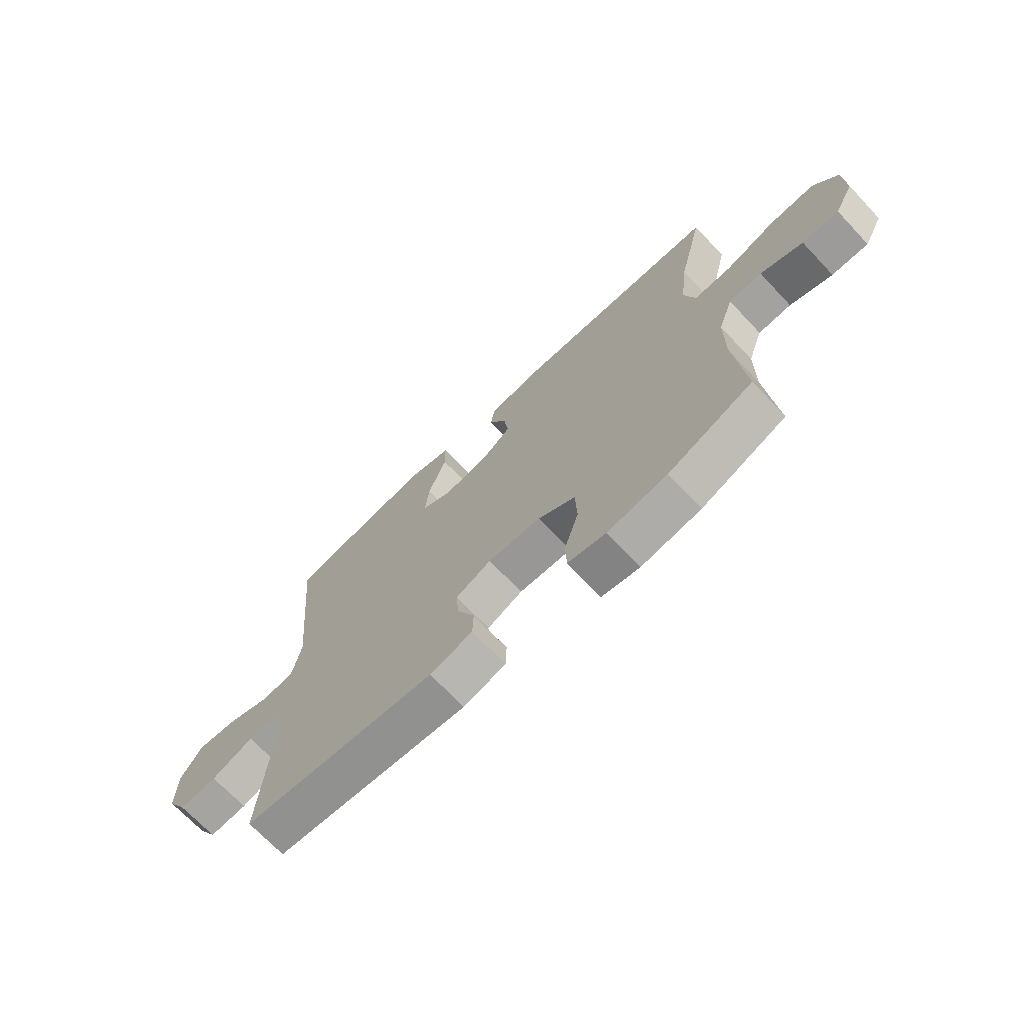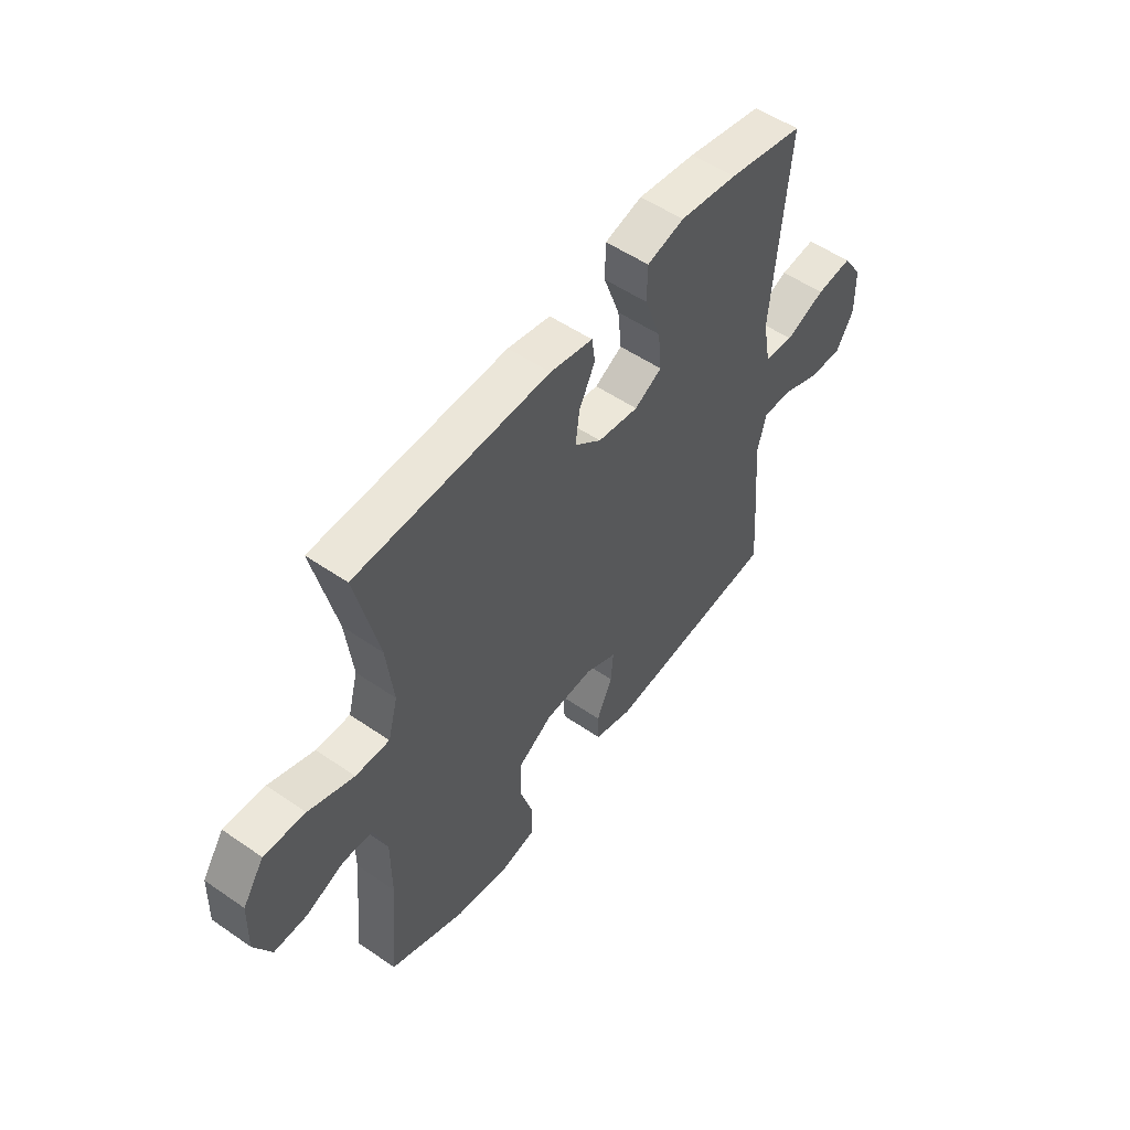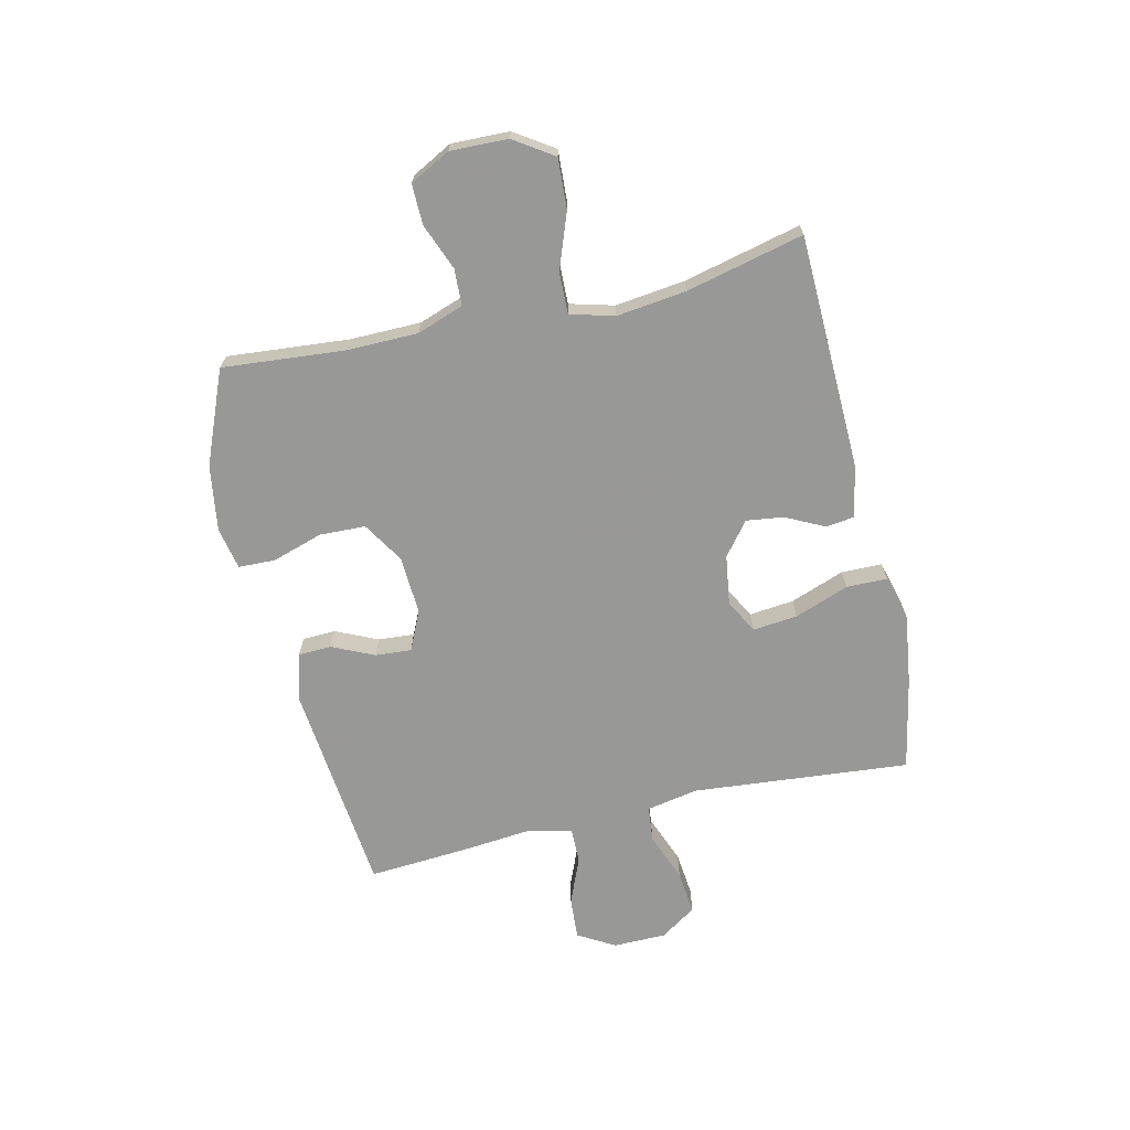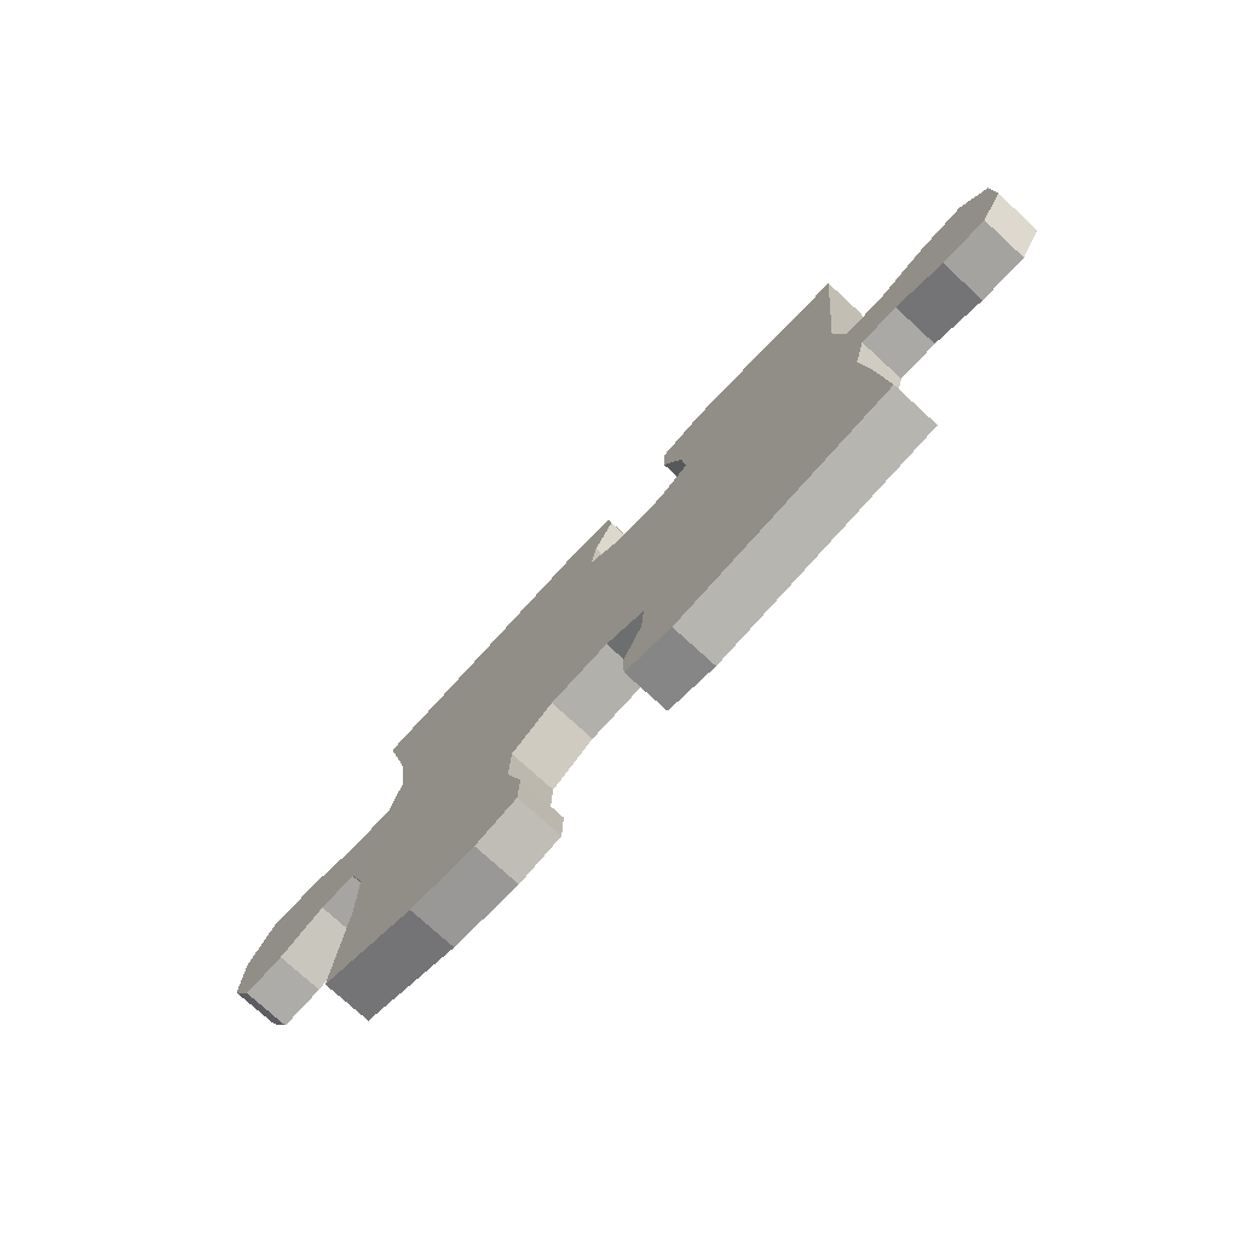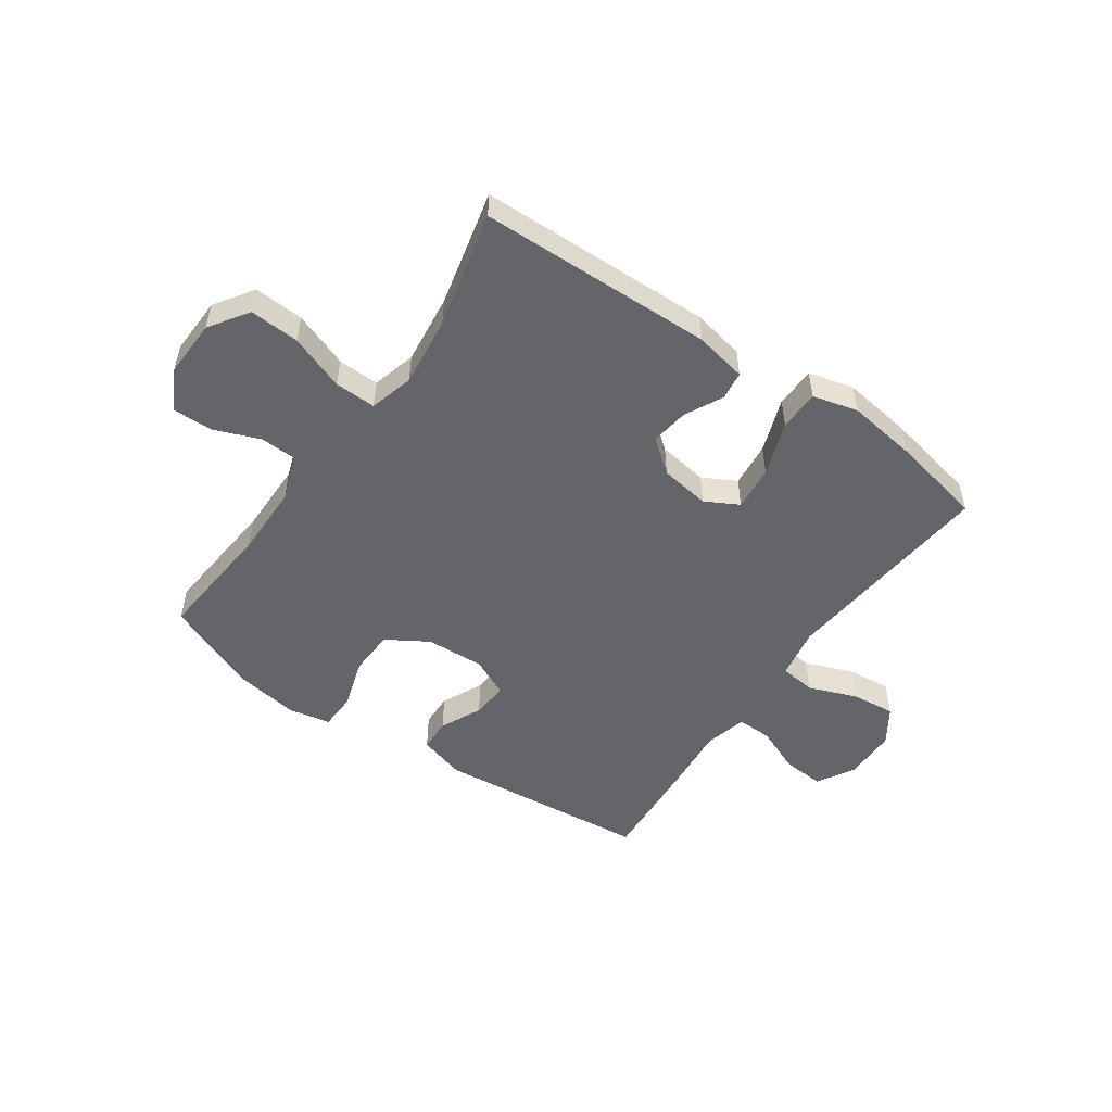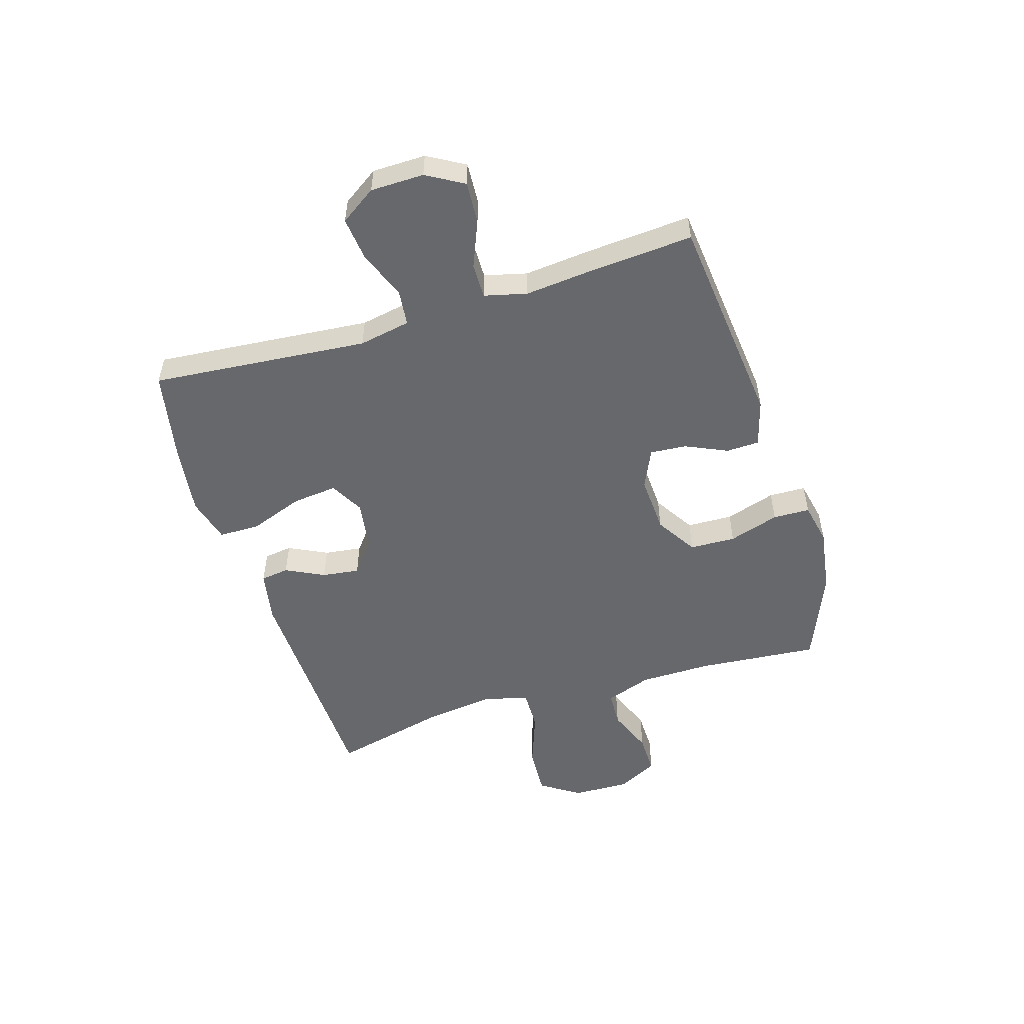
<metadata>
{"format":"obj","ext":"obj","renderer":"f3d","projection":"perspective","resolution":1024,"background":"white","views":[{"elev":-70.4,"azim":-136.6,"up":"+Z"},{"elev":53.0,"azim":-53.5,"up":"+Z"},{"elev":-68.5,"azim":-76.9,"up":"+Y"},{"elev":-76.2,"azim":47.5,"up":"+Z"},{"elev":-51.6,"azim":-35.0,"up":"+Y"},{"elev":-52.3,"azim":107.3,"up":"+Y"}]}
</metadata>
<code>
v 0.5 0.07 -0.5
v 0.122 0.07 -0.538
v 0.039 0.07 -0.514
v 0.037 0.07 -0.456
v 0.071 0.07 -0.382
v 0.076 0.07 -0.318
v 0.007 0.07 -0.286
v -0.096 0.07 -0.291
v -0.169 0.07 -0.336
v -0.172 0.07 -0.417
v -0.144 0.07 -0.506
v -0.146 0.07 -0.571
v -0.22 0.07 -0.586
v -0.336 0.07 -0.568
v -0.5 0.07 -0.5
v -0.481 0.07 -0.286
v -0.482 0.07 -0.159
v -0.511 0.07 -0.077
v -0.575 0.07 -0.074
v -0.657 0.07 -0.106
v -0.728 0.07 -0.107
v -0.765 0.07 -0.036
v -0.762 0.07 0.066
v -0.716 0.07 0.135
v -0.628 0.07 0.13
v -0.53 0.07 0.094
v -0.457 0.07 0.092
v -0.436 0.07 0.17
v -0.451 0.07 0.294
v -0.5 0.07 0.5
v -0.086 0.07 0.511
v 0.006 0.07 0.493
v 0.013 0.07 0.443
v -0.021 0.07 0.375
v -0.03 0.07 0.309
v 0.028 0.07 0.263
v 0.116 0.07 0.25
v 0.175 0.07 0.282
v 0.167 0.07 0.361
v 0.132 0.07 0.457
v 0.133 0.07 0.529
v 0.213 0.07 0.55
v 0.337 0.07 0.533
v 0.5 0.07 0.5
v 0.465 0.07 0.117
v 0.482 0.07 0.026
v 0.545 0.07 0.019
v 0.631 0.07 0.052
v 0.708 0.07 0.06
v 0.75 0.07 -0.003
v 0.751 0.07 -0.097
v 0.713 0.07 -0.162
v 0.639 0.07 -0.157
v 0.557 0.07 -0.123
v 0.495 0.07 -0.122
v 0.476 0.07 -0.197
v 0.487 0.07 -0.315
v 0.5 0 -0.5
v 0.122 0 -0.538
v 0.039 0 -0.514
v 0.037 0 -0.456
v 0.071 0 -0.382
v 0.076 0 -0.318
v 0.007 0 -0.286
v -0.096 0 -0.291
v -0.169 0 -0.336
v -0.172 0 -0.417
v -0.144 0 -0.506
v -0.146 0 -0.571
v -0.22 0 -0.586
v -0.336 0 -0.568
v -0.5 0 -0.5
v -0.481 0 -0.286
v -0.482 0 -0.159
v -0.511 0 -0.077
v -0.575 0 -0.074
v -0.657 0 -0.106
v -0.728 0 -0.107
v -0.765 0 -0.036
v -0.762 0 0.066
v -0.716 0 0.135
v -0.628 0 0.13
v -0.53 0 0.094
v -0.457 0 0.092
v -0.436 0 0.17
v -0.451 0 0.294
v -0.5 0 0.5
v -0.086 0 0.511
v 0.006 0 0.493
v 0.013 0 0.443
v -0.021 0 0.375
v -0.03 0 0.309
v 0.028 0 0.263
v 0.116 0 0.25
v 0.175 0 0.282
v 0.167 0 0.361
v 0.132 0 0.457
v 0.133 0 0.529
v 0.213 0 0.55
v 0.337 0 0.533
v 0.5 0 0.5
v 0.465 0 0.117
v 0.482 0 0.026
v 0.545 0 0.019
v 0.631 0 0.052
v 0.708 0 0.06
v 0.75 0 -0.003
v 0.751 0 -0.097
v 0.713 0 -0.162
v 0.639 0 -0.157
v 0.557 0 -0.123
v 0.495 0 -0.122
v 0.476 0 -0.197
v 0.487 0 -0.315
f 56 57 1 2
f 55 56 2 3
f 51 52 53 54
f 51 54 55
f 50 51 55
f 47 48 49 50
f 47 50 55
f 46 47 55 3
f 42 43 44 45
f 39 40 41 42
f 38 39 42 45
f 37 38 45 46
f 31 32 33 34
f 29 30 31 34
f 28 29 34 35
f 27 28 35 36
f 23 24 25 26
f 23 26 27
f 22 23 27
f 19 20 21 22
f 18 19 22 27
f 17 18 27 36
f 13 14 15 16
f 10 11 12 13
f 9 10 13 16
f 8 9 16 17
f 46 3 4 5
f 46 5 6
f 37 46 6 7
f 17 36 37
f 7 8 17 37
f 59 58 114 113
f 60 59 113 112
f 111 110 109 108
f 112 111 108
f 112 108 107
f 107 106 105 104
f 112 107 104
f 60 112 104 103
f 102 101 100 99
f 99 98 97 96
f 102 99 96 95
f 103 102 95 94
f 91 90 89 88
f 91 88 87 86
f 92 91 86 85
f 93 92 85 84
f 83 82 81 80
f 84 83 80
f 84 80 79
f 79 78 77 76
f 84 79 76 75
f 93 84 75 74
f 73 72 71 70
f 70 69 68 67
f 73 70 67 66
f 74 73 66 65
f 62 61 60 103
f 63 62 103
f 64 63 103 94
f 94 93 74
f 94 74 65 64
f 1 58 59 2
f 2 59 60 3
f 3 60 61 4
f 4 61 62 5
f 5 62 63 6
f 6 63 64 7
f 7 64 65 8
f 8 65 66 9
f 9 66 67 10
f 10 67 68 11
f 11 68 69 12
f 12 69 70 13
f 13 70 71 14
f 14 71 72 15
f 15 72 73 16
f 16 73 74 17
f 17 74 75 18
f 18 75 76 19
f 19 76 77 20
f 20 77 78 21
f 21 78 79 22
f 22 79 80 23
f 23 80 81 24
f 24 81 82 25
f 25 82 83 26
f 26 83 84 27
f 27 84 85 28
f 28 85 86 29
f 29 86 87 30
f 30 87 88 31
f 31 88 89 32
f 32 89 90 33
f 33 90 91 34
f 34 91 92 35
f 35 92 93 36
f 36 93 94 37
f 37 94 95 38
f 38 95 96 39
f 39 96 97 40
f 40 97 98 41
f 41 98 99 42
f 42 99 100 43
f 43 100 101 44
f 44 101 102 45
f 45 102 103 46
f 46 103 104 47
f 47 104 105 48
f 48 105 106 49
f 49 106 107 50
f 50 107 108 51
f 51 108 109 52
f 52 109 110 53
f 53 110 111 54
f 54 111 112 55
f 55 112 113 56
f 56 113 114 57
f 57 114 58 1

</code>
